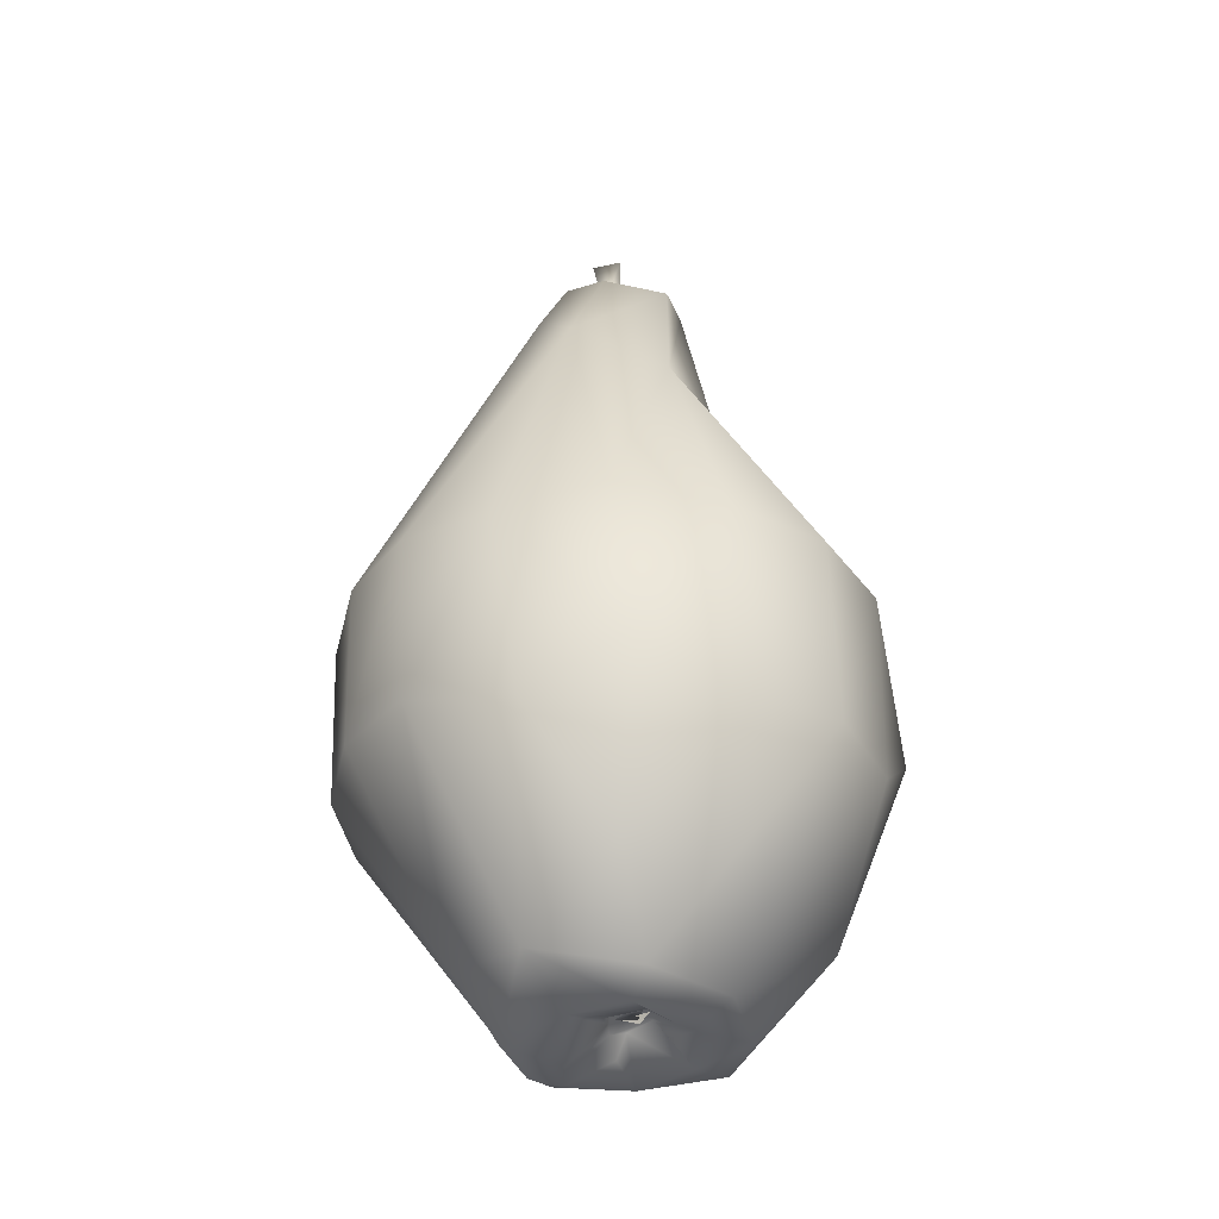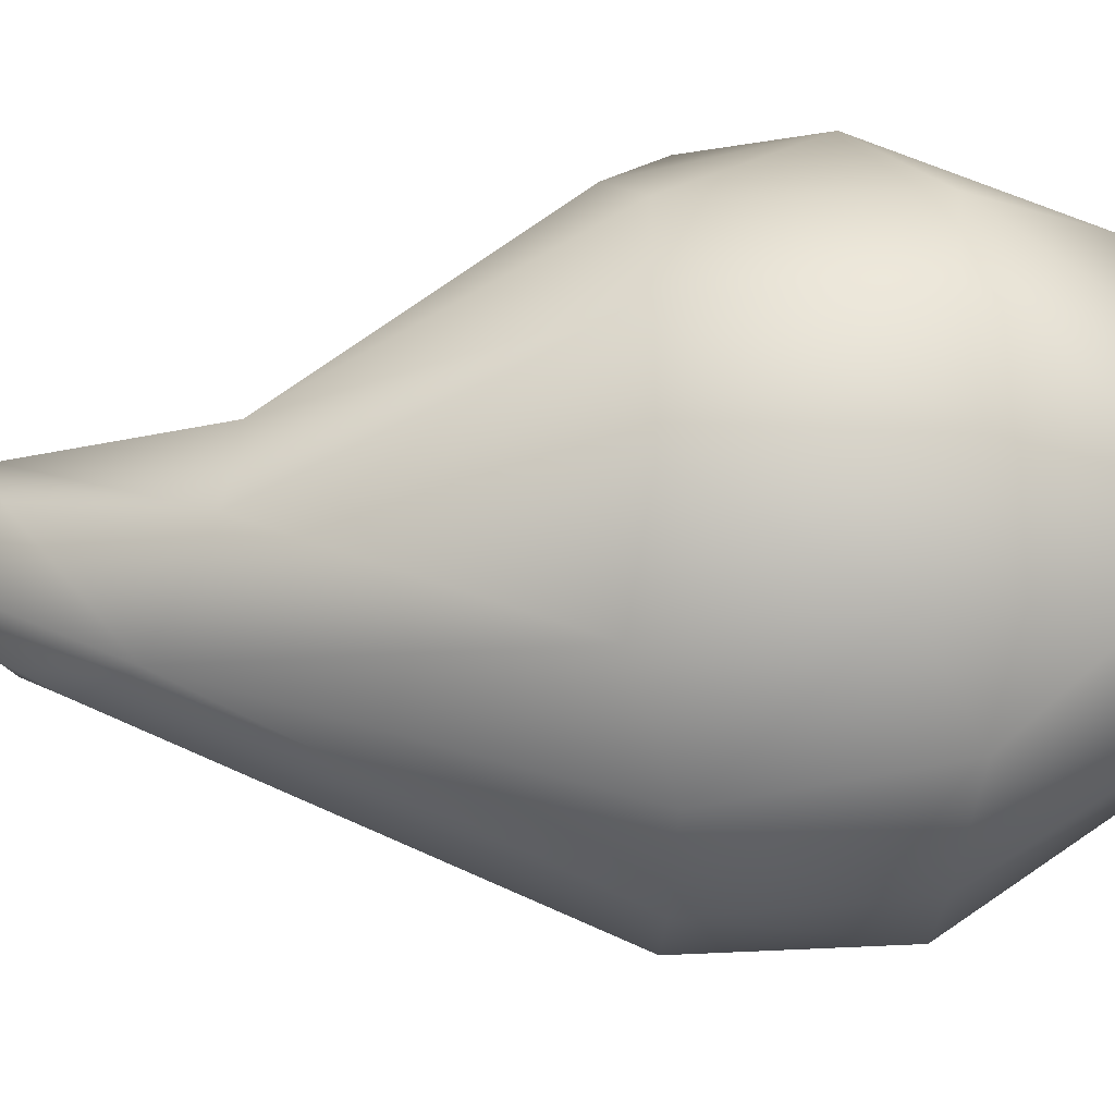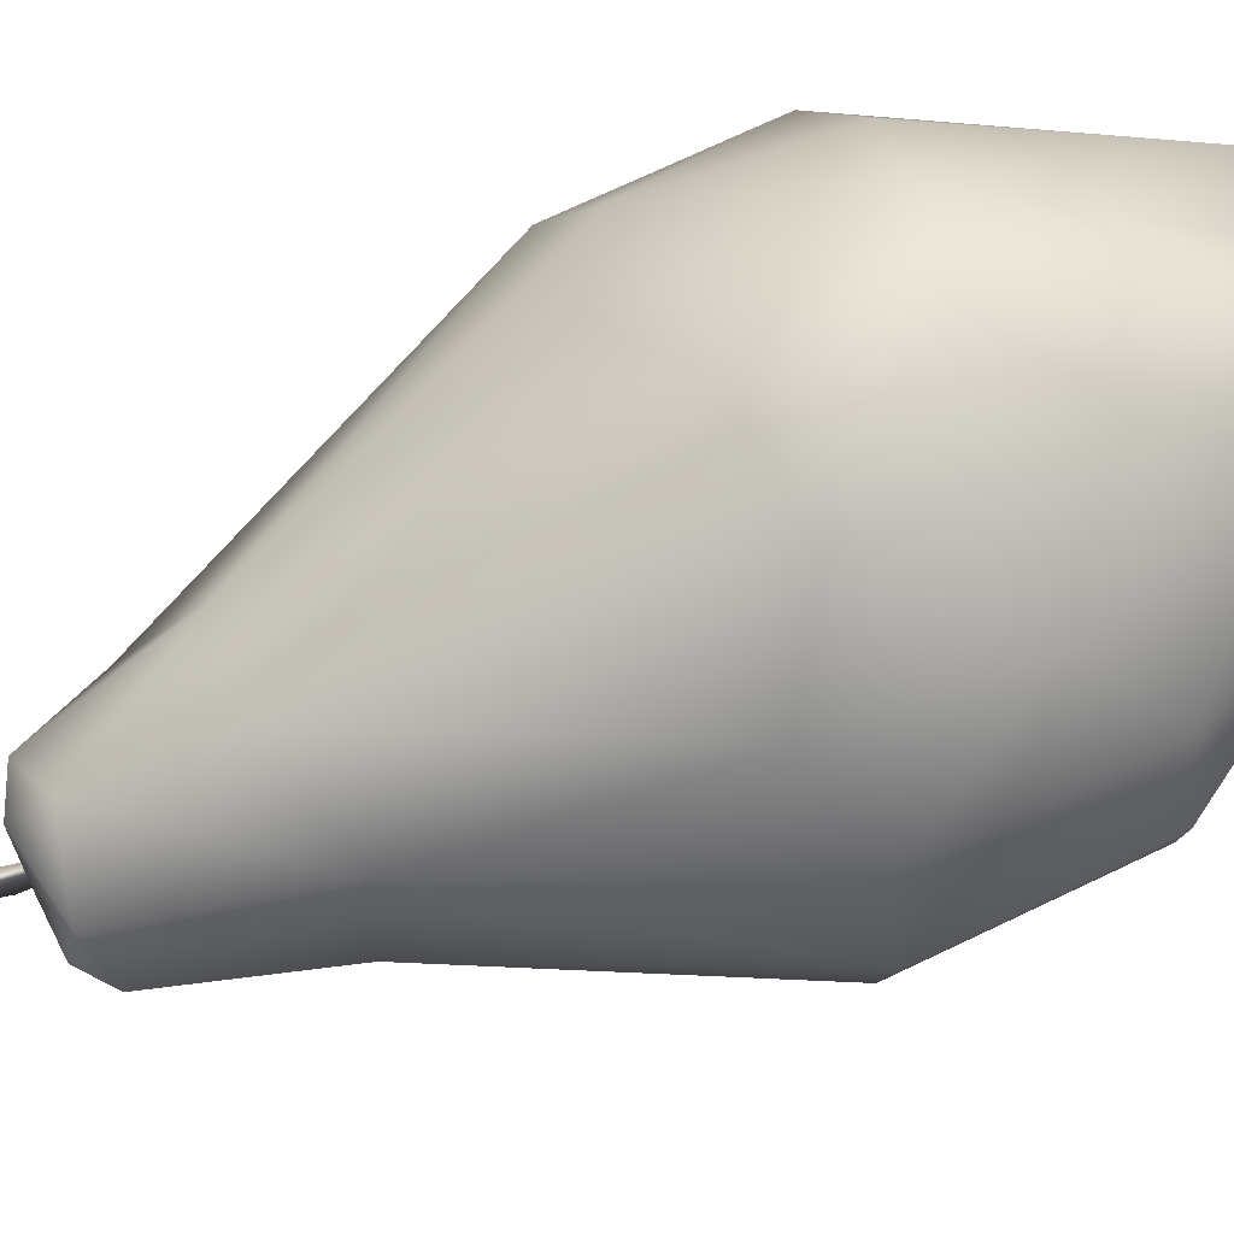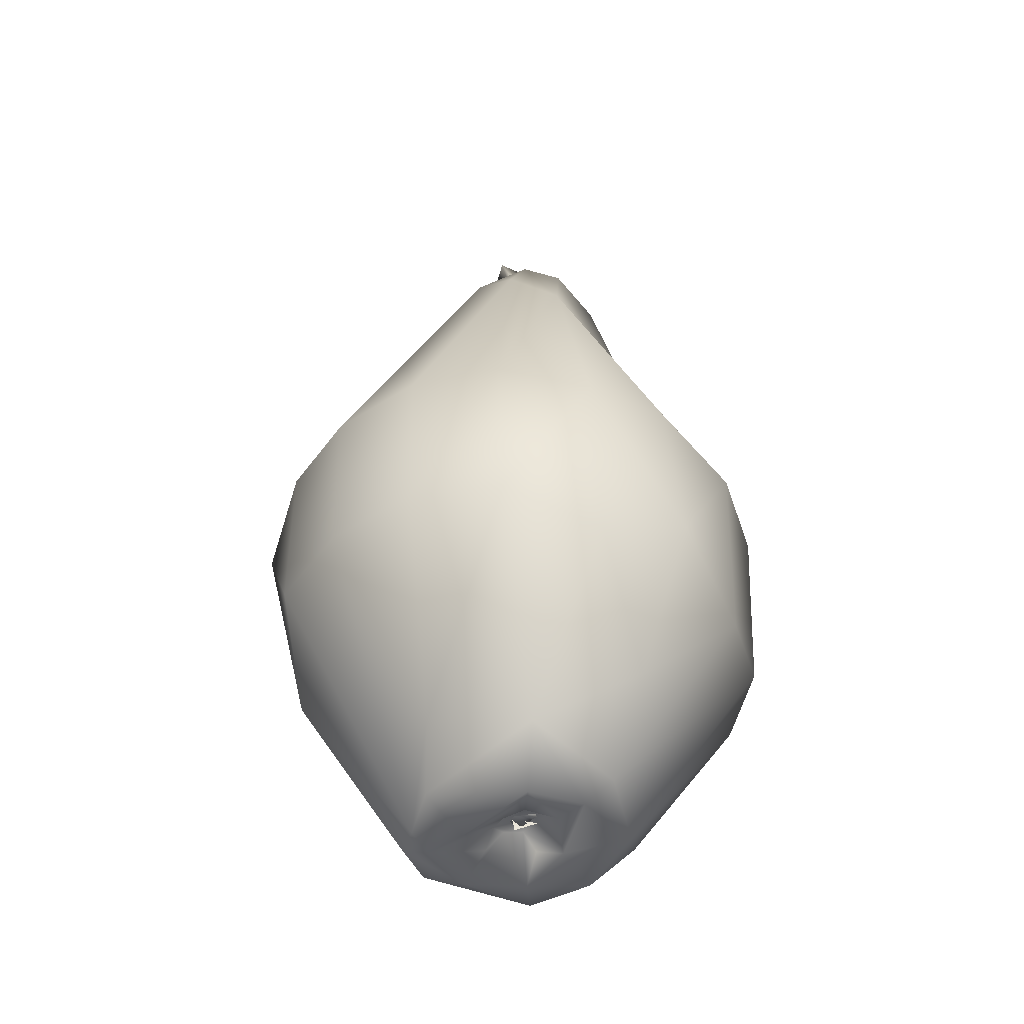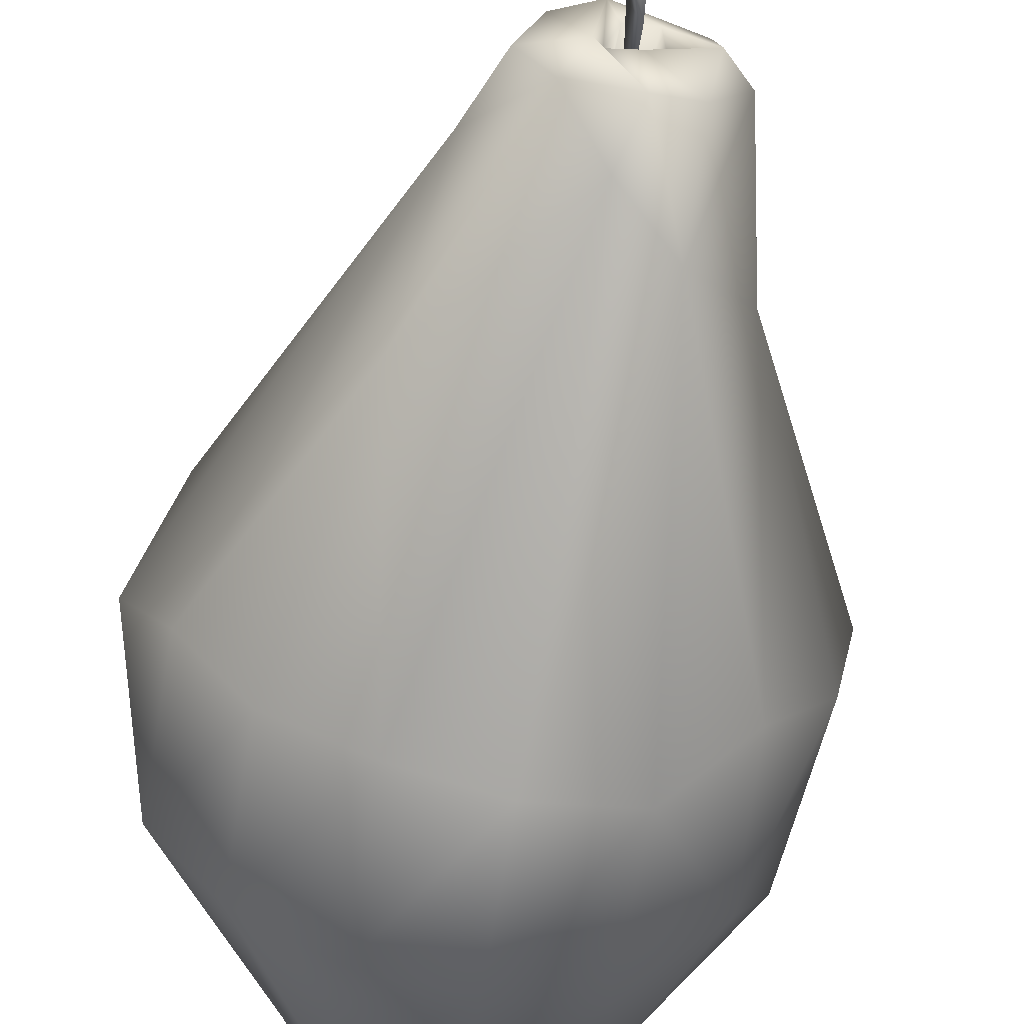
<metadata>
{"format":"obj","ext":"obj","renderer":"f3d","projection":"perspective","resolution":1024,"background":"white","views":[{"elev":-37.7,"azim":-131.8,"up":"+Y"},{"elev":-29.9,"azim":-88.2,"up":"+Z"},{"elev":69.4,"azim":-112.2,"up":"+Z"},{"elev":-47.5,"azim":-173.6,"up":"+Y"},{"elev":-61.1,"azim":170.0,"up":"+Z"}]}
</metadata>
<code>
o T12_2
v 5.684 -61.48 28.78
v 8.162 -62.85 29.49
v 10.59 -61.55 31.23
v 9.325 -63.42 26.81
v 9.568 -62.35 30.94
v 6.298 -62.54 29.61
v 9.571 -62.92 27.96
f 3 4 1
f 2 1 4
f 2 4 3
f 2 3 1
f 5 6 7
f 6 5 7
o Grusha07_0
v 8.936 -62.11 25.94
v 5.172 -61.86 29.01
v -9.231 -54.39 11.11
v -4.457 -64.87 19.15
v -5.827 -65.13 30.91
v -24.32 -37.74 31.3
v -22.05 -39.06 19.46
v -16.42 -33.03 6.167
v -5.619 -39.47 -1.03
v 6.829 -36.64 -7.351
v -4.943 -15.14 -4.947
v -25.57 -13.67 29.09
v -22.85 -13.69 16.04
v -14.57 -11.01 4.633
v 7.384 -14.01 -8.588
v -7.98 21.77 20.98
v 0.5659 28.84 11.42
v 8.072 35.66 12.38
v -4.002 40.55 24.6
v -20.38 -38.45 42.61
v -5.542 -53.33 48.45
v 8.933 -64.68 44.52
v -1.657 -40.81 56.52
v 7.494 -51.84 54.11
v 10.01 -31.3 60.89
v -14.38 -29.33 53.3
v -21.95 -13.56 41.51
v -2.989 -15.46 59.47
v 10.46 -13.36 60.03
v -12.49 -9.294 49.89
v 8.089 24.71 36.71
v -4.899 20.67 31.75
v 8.549 40.16 35.8
v -0.1528 42.33 30.82
v 22.51 -33.17 56.63
v 22.82 -63.08 38.8
v 38.27 -44.55 23.81
v 40.3 -32.89 35.68
v 31.96 -35.13 47.35
v 33.57 -13.46 46.02
v 44.32 -17.68 21.06
v 39.59 -10.3 33.96
v 22.36 -8.108 53.31
v 19.86 23.73 33.4
v 21.13 32.6 24.35
v 22.34 -66.36 25.02
v 18.55 -59.72 10.74
v 4.946 -62.55 9.255
v 19.23 -35.77 -5.998
v 30.55 -35.59 0.4487
v 38.94 -35.17 10.52
v 19.51 -13.29 -6.603
v 30.71 -13.77 -0.5646
v 38.88 -13.07 9.476
v 24.34 15.82 11.83
v 13.85 41.47 17.69
v 6.029 42.29 15.36
v 0.6599 41.6 17.3
v -0.6486 43.62 25.62
v 17.68 41.63 23.03
v 14.67 42.28 30.95
v 9.649 44.36 31.06
v 6.624 44.01 20.79
v 4.329 43.04 23.95
v 4.877 44.09 26.94
v 8.42 43.86 26.72
v 11.07 44.14 21.52
v 9.971 43.14 21.89
v 5.359 39.18 26.02
v 8.547 38.86 26.09
v 6.732 38.72 22.46
v 9.357 38.88 22.97
v 19.64 -65.45 18.57
v 15.74 -67.35 25.1
v 6.355 -67.4 17.15
v 24.38 -64.91 30.53
v 17.04 -65.94 37.13
v 20.78 -66.67 29.05
v 0.4052 -65.11 40.37
v 3.34 -64.93 33.34
v 8.773 -65.72 38.85
v -0.5409 -67.22 20.65
v 7.415 -65.09 23.56
v 10.6 -63.58 26.83
v 13.44 -65.49 30.86
v 8.548 -61.78 32.18
v 6.92 -64.46 33.12
v 3.544 -64.41 26.57
v 10.99 -63.13 30.24
v 12.08 -63.6 28.63
f 8 97 93
f 93 9 8
f 77 79 78
f 78 76 77
f 55 11 10
f 11 12 13
f 13 14 11
f 10 11 14
f 14 15 10
f 16 10 15
f 15 18 16
f 17 16 18
f 14 13 19
f 19 20 14
f 15 14 20
f 20 21 15
f 18 22 17
f 18 15 21
f 23 24 21
f 21 20 23
f 20 19 23
f 22 18 24
f 24 25 22
f 18 21 24
f 24 23 26
f 28 27 12
f 12 86 28
f 27 13 12
f 28 29 31
f 30 31 32
f 30 33 28
f 27 28 33
f 33 34 27
f 13 27 34
f 34 19 13
f 33 30 35
f 32 35 30
f 35 32 36
f 35 37 33
f 34 33 37
f 35 36 38
f 38 39 37
f 37 35 38
f 39 23 19
f 19 34 39
f 34 37 39
f 39 38 40
f 40 41 39
f 41 26 23
f 23 39 41
f 42 31 29
f 29 43 42
f 43 83 44
f 45 46 43
f 44 45 43
f 42 32 31
f 42 43 46
f 42 46 47
f 42 36 32
f 45 44 48
f 45 47 46
f 47 45 49
f 48 49 45
f 36 42 50
f 47 50 42
f 50 47 51
f 50 38 36
f 49 48 52
f 49 51 47
f 51 49 52
f 38 50 51
f 52 68 51
f 68 40 51
f 38 51 40
f 53 44 83
f 54 55 17
f 56 57 54
f 17 56 54
f 44 53 58
f 57 58 53
f 53 54 57
f 58 48 44
f 59 60 57
f 57 56 59
f 22 59 56
f 56 17 22
f 48 58 61
f 60 61 58
f 58 57 60
f 61 60 62
f 61 52 48
f 59 62 60
f 59 22 25
f 52 61 62
f 52 62 63
f 62 59 25
f 25 63 62
f 24 64 25
f 26 65 24
f 65 26 66
f 64 24 65
f 41 40 69
f 41 66 26
f 68 52 67
f 40 68 69
f 63 67 52
f 63 25 64
f 64 65 70
f 66 70 65
f 70 66 71
f 69 72 41
f 73 72 69
f 72 66 41
f 68 67 74
f 74 69 68
f 69 74 75
f 75 73 69
f 67 63 74
f 64 74 63
f 70 75 64
f 74 64 75
f 76 78 71
f 76 73 77
f 73 76 72
f 71 72 76
f 73 75 79
f 79 77 73
f 79 70 78
f 70 79 75
f 55 54 80
f 80 82 55
f 53 81 80
f 82 80 81
f 88 84 29
f 29 84 43
f 84 85 83
f 83 43 84
f 86 29 28
f 86 12 87
f 87 88 86
f 29 86 88
f 82 89 55
f 11 55 89
f 89 87 12
f 89 12 11
f 82 81 91
f 91 90 82
f 84 92 85
f 88 96 84
f 96 88 93
f 88 87 94
f 87 89 95
f 82 95 89
f 95 82 90
f 91 8 90
f 87 95 9
f 9 93 87
f 95 90 8
f 8 9 95
f 55 10 16
f 16 17 55
f 91 97 8
f 54 53 80
f 85 53 83
f 81 53 85
f 85 97 81
f 91 81 97
f 93 97 96
f 92 96 97
f 97 85 92
f 84 96 92
f 94 87 93
f 88 94 93
f 28 31 30
f 70 71 78
f 66 72 71
o Hvostik_12_1
v 6.452 32.57 25.21
v 7.816 57.21 26.87
v 6.9 45.59 22.83
v 8.449 46.26 25.94
v 10.9 56.71 24.4
v 12.79 56.03 28.89
f 103 102 99
f 99 100 98
f 101 99 98
f 100 101 98
f 101 100 102
f 100 99 102
f 99 101 103
f 102 103 101

</code>
